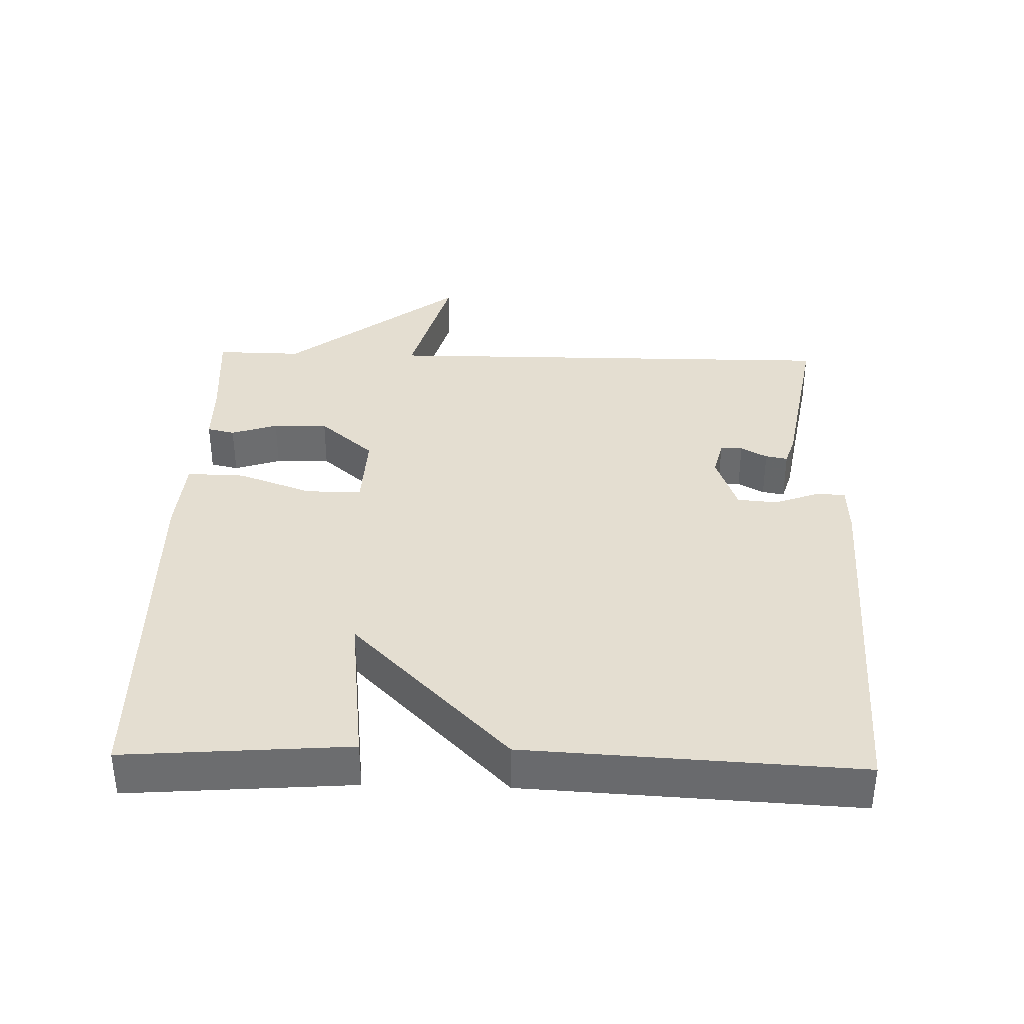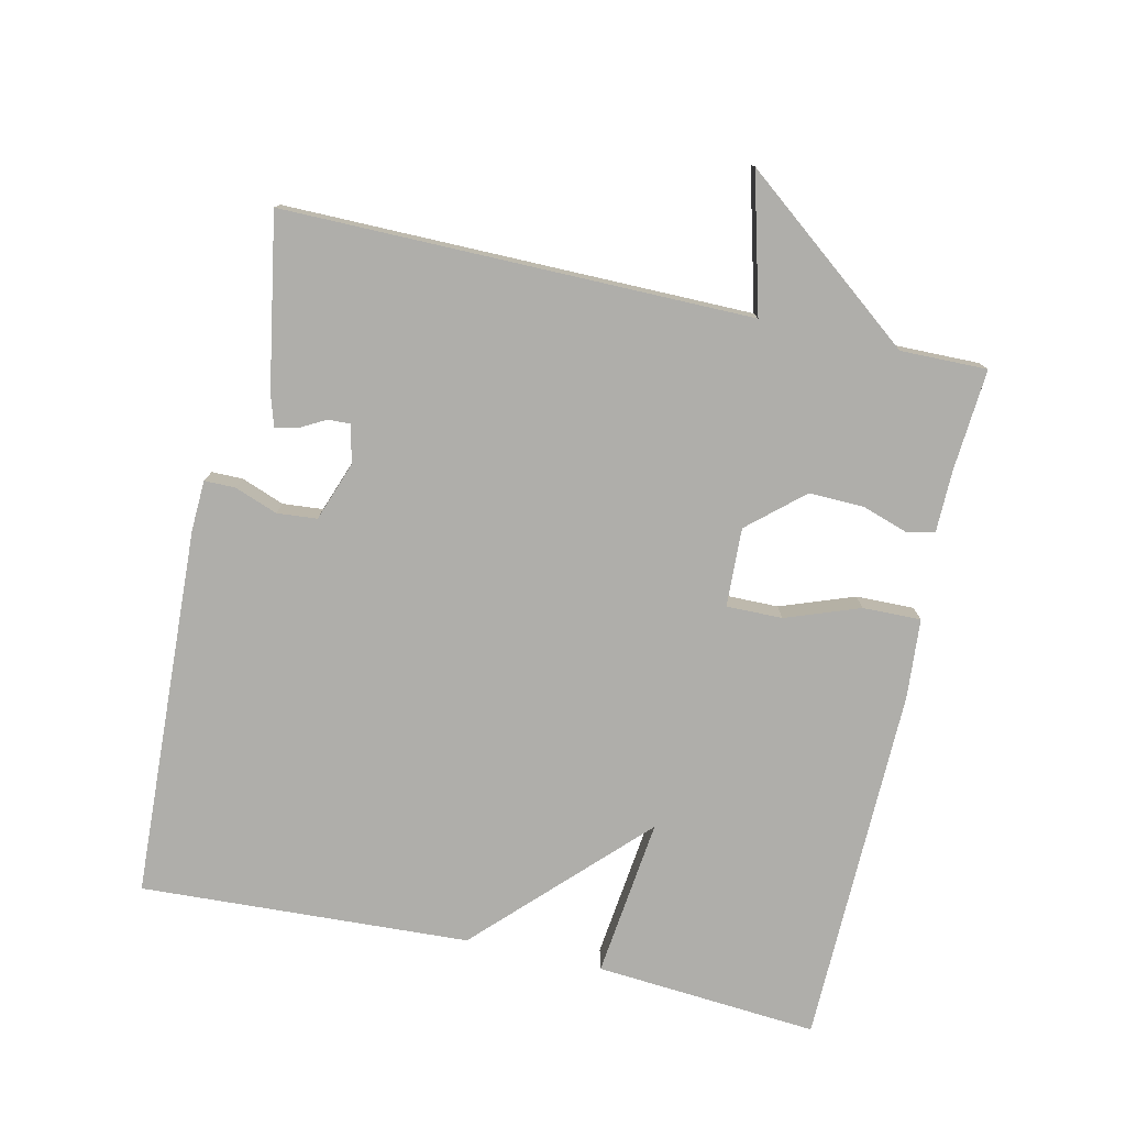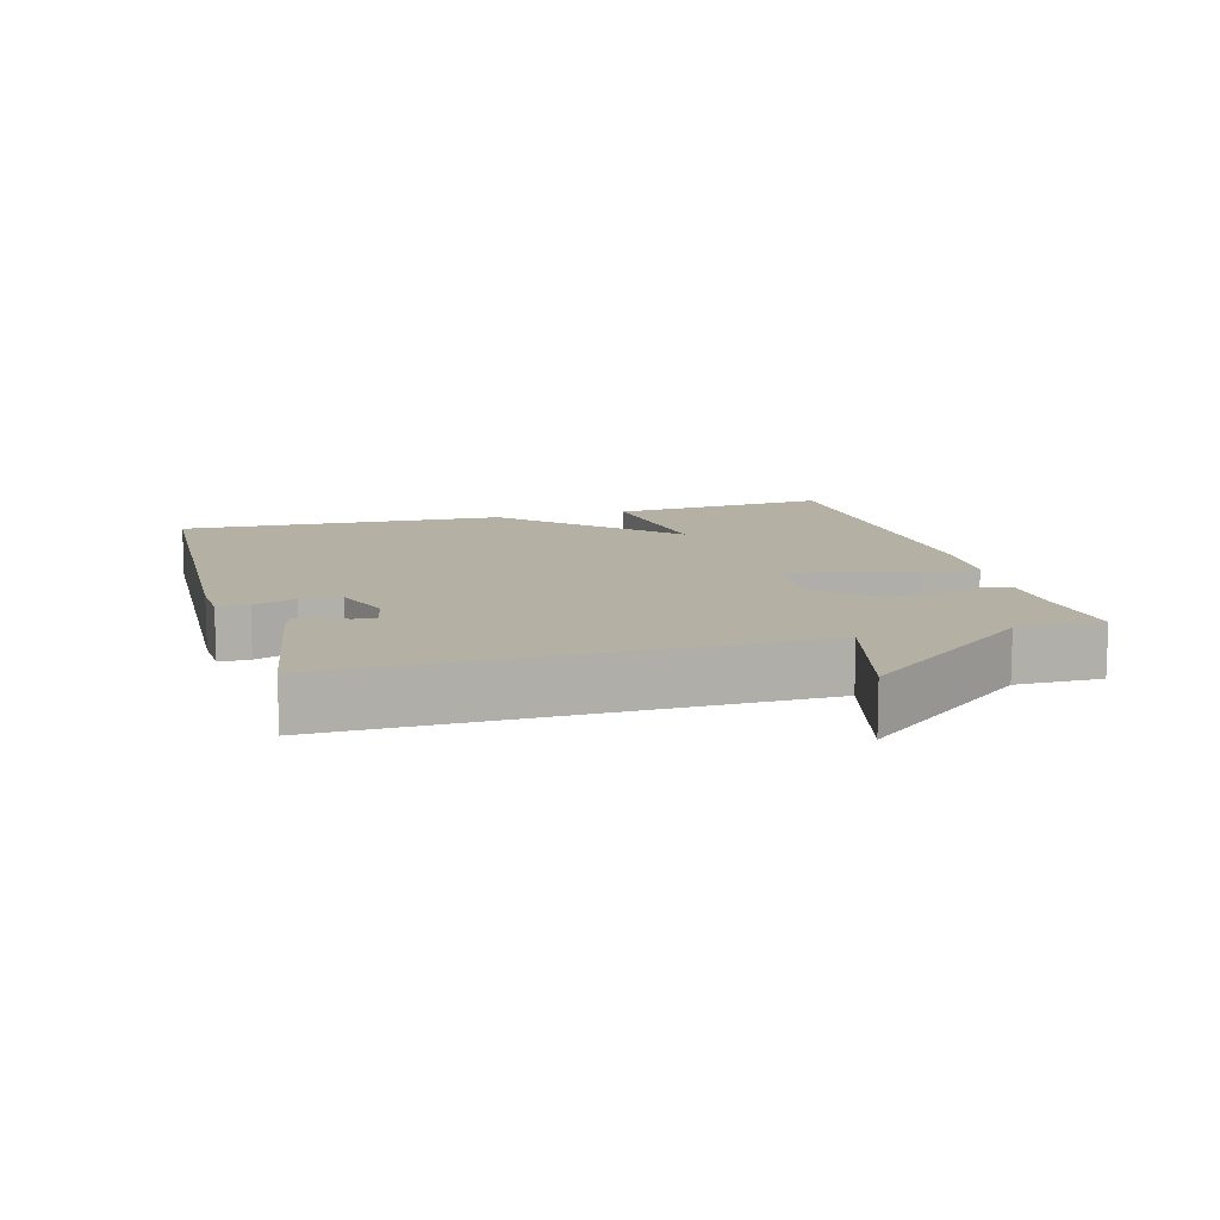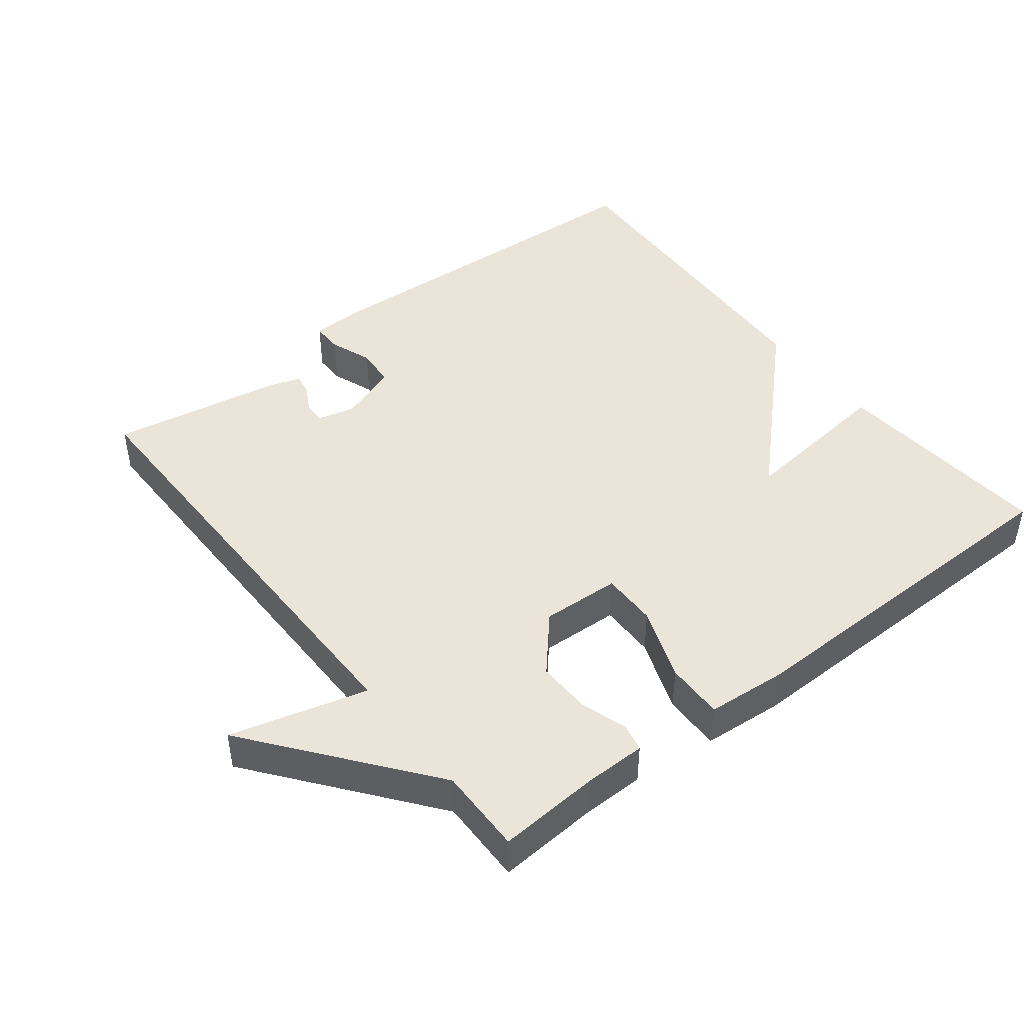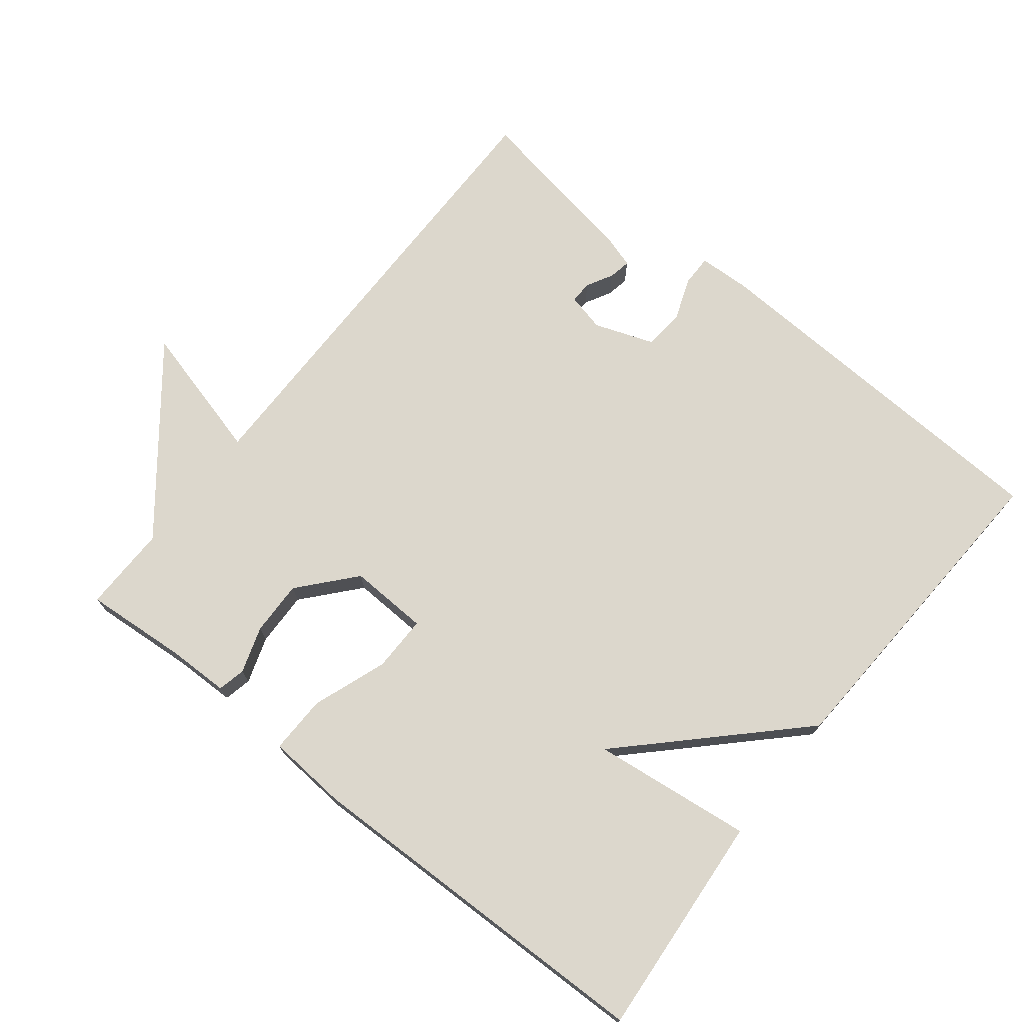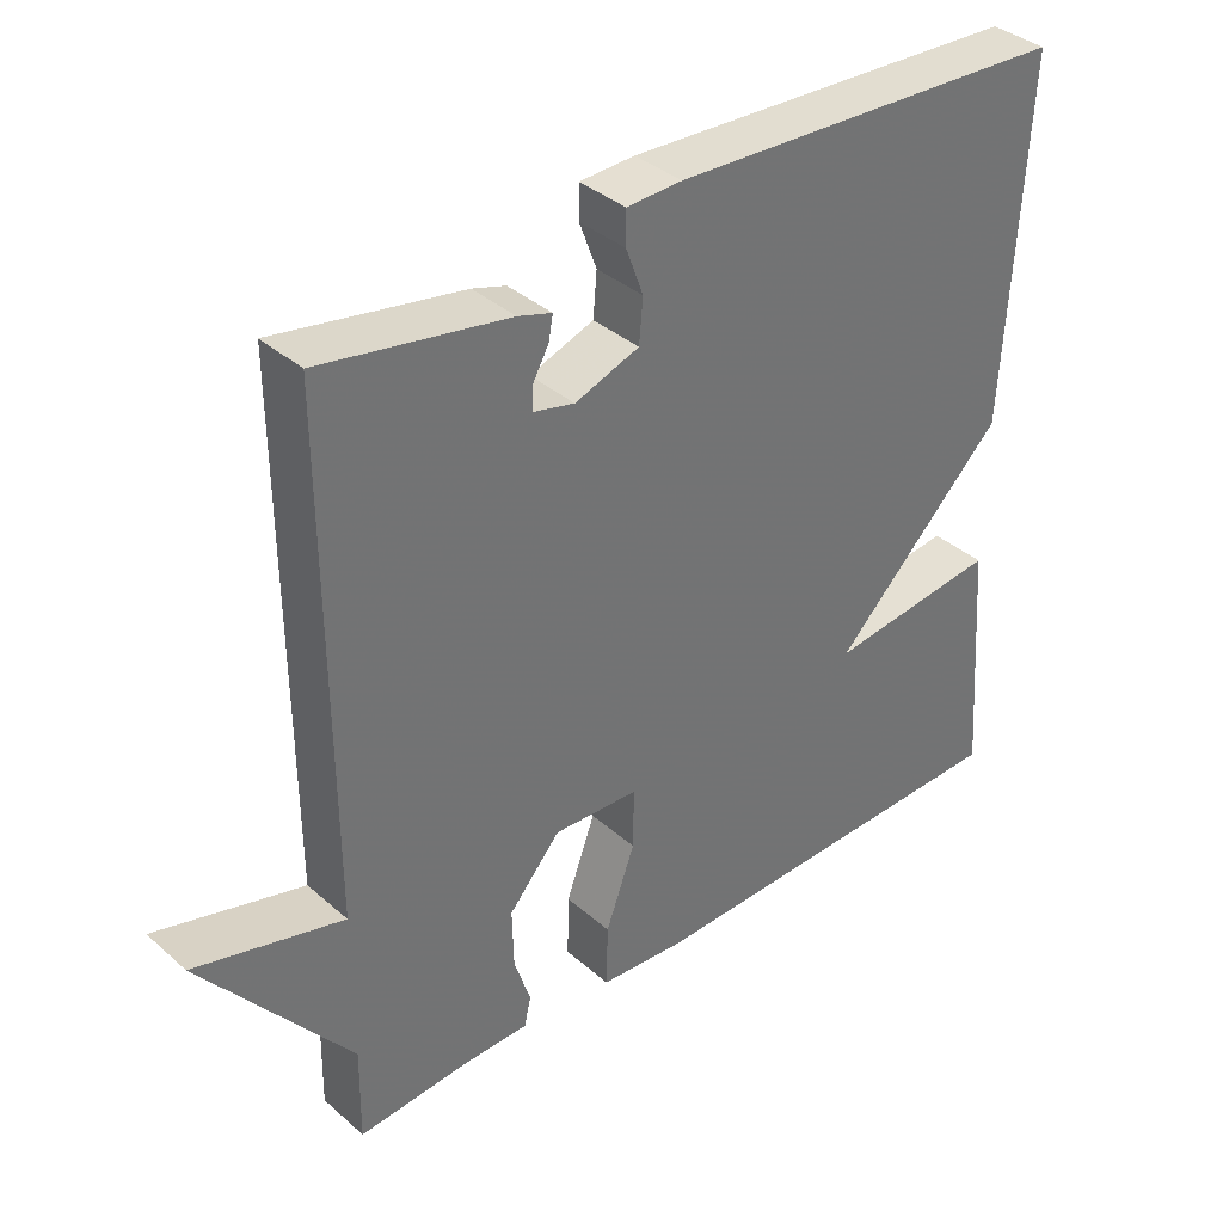
<metadata>
{"format":"obj","ext":"obj","renderer":"f3d","projection":"perspective","resolution":1024,"background":"white","views":[{"elev":36.4,"azim":-88.4,"up":"+Y"},{"elev":-77.6,"azim":77.3,"up":"+Y"},{"elev":11.4,"azim":74.0,"up":"+Y"},{"elev":44.9,"azim":142.1,"up":"+Y"},{"elev":72.9,"azim":-141.7,"up":"+Y"},{"elev":36.7,"azim":138.4,"up":"+Z"}]}
</metadata>
<code>
v -0.5 0.07 0.5
v 0.036 0.07 0.526
v 0.11 0.07 0.523
v 0.11 0.07 0.478
v 0.087 0.07 0.416
v 0.092 0.07 0.358
v 0.178 0.07 0.327
v 0.233 0.07 0.34
v 0.232 0.07 0.372
v 0.211 0.07 0.41
v 0.205 0.07 0.442
v 0.25 0.07 0.456
v 0.5 0.07 0.5
v 0.498 0.07 -0.175
v 0.696 0.07 -0.122
v 0.498 0.07 -0.375
v 0.5 0.07 -0.5
v 0.352 0.07 -0.489
v 0.263 0.07 -0.488
v 0.254 0.07 -0.448
v 0.276 0.07 -0.381
v 0.278 0.07 -0.302
v 0.209 0.07 -0.223
v 0.095 0.07 -0.228
v 0.096 0.07 -0.309
v 0.135 0.07 -0.416
v 0.137 0.07 -0.5
v 0.022 0.07 -0.509
v -0.5 0.07 -0.5
v -0.475 0.07 -0.177
v -0.245 0.07 -0.204
v -0.475 0.07 0.023
v -0.5 0 0.5
v 0.036 0 0.526
v 0.11 0 0.523
v 0.11 0 0.478
v 0.087 0 0.416
v 0.092 0 0.358
v 0.178 0 0.327
v 0.233 0 0.34
v 0.232 0 0.372
v 0.211 0 0.41
v 0.205 0 0.442
v 0.25 0 0.456
v 0.5 0 0.5
v 0.498 0 -0.175
v 0.696 0 -0.122
v 0.498 0 -0.375
v 0.5 0 -0.5
v 0.352 0 -0.489
v 0.263 0 -0.488
v 0.254 0 -0.448
v 0.276 0 -0.381
v 0.278 0 -0.302
v 0.209 0 -0.223
v 0.095 0 -0.228
v 0.096 0 -0.309
v 0.135 0 -0.416
v 0.137 0 -0.5
v 0.022 0 -0.509
v -0.5 0 -0.5
v -0.475 0 -0.177
v -0.245 0 -0.204
v -0.475 0 0.023
f 3 4 5
f 2 3 5
f 1 2 5
f 32 1 5
f 31 32 5
f 29 30 31
f 28 29 31
f 27 28 31
f 26 27 31
f 25 26 31
f 24 25 31 5
f 18 19 20 21
f 18 21 22
f 17 18 22
f 16 17 22
f 14 15 16 22
f 13 14 22 23
f 11 12 13
f 10 11 13
f 9 10 13
f 8 9 13
f 24 5 6
f 24 6 7
f 8 13 23 24
f 7 8 24
f 37 36 35
f 37 35 34
f 37 34 33
f 37 33 64
f 37 64 63
f 63 62 61
f 63 61 60
f 63 60 59
f 63 59 58
f 63 58 57
f 37 63 57 56
f 53 52 51 50
f 54 53 50
f 54 50 49
f 54 49 48
f 54 48 47 46
f 55 54 46 45
f 45 44 43
f 45 43 42
f 45 42 41
f 45 41 40
f 38 37 56
f 39 38 56
f 56 55 45 40
f 56 40 39
f 1 33 34 2
f 2 34 35 3
f 3 35 36 4
f 4 36 37 5
f 5 37 38 6
f 6 38 39 7
f 7 39 40 8
f 8 40 41 9
f 9 41 42 10
f 10 42 43 11
f 11 43 44 12
f 12 44 45 13
f 13 45 46 14
f 14 46 47 15
f 15 47 48 16
f 16 48 49 17
f 17 49 50 18
f 18 50 51 19
f 19 51 52 20
f 20 52 53 21
f 21 53 54 22
f 22 54 55 23
f 23 55 56 24
f 24 56 57 25
f 25 57 58 26
f 26 58 59 27
f 27 59 60 28
f 28 60 61 29
f 29 61 62 30
f 30 62 63 31
f 31 63 64 32
f 32 64 33 1

</code>
